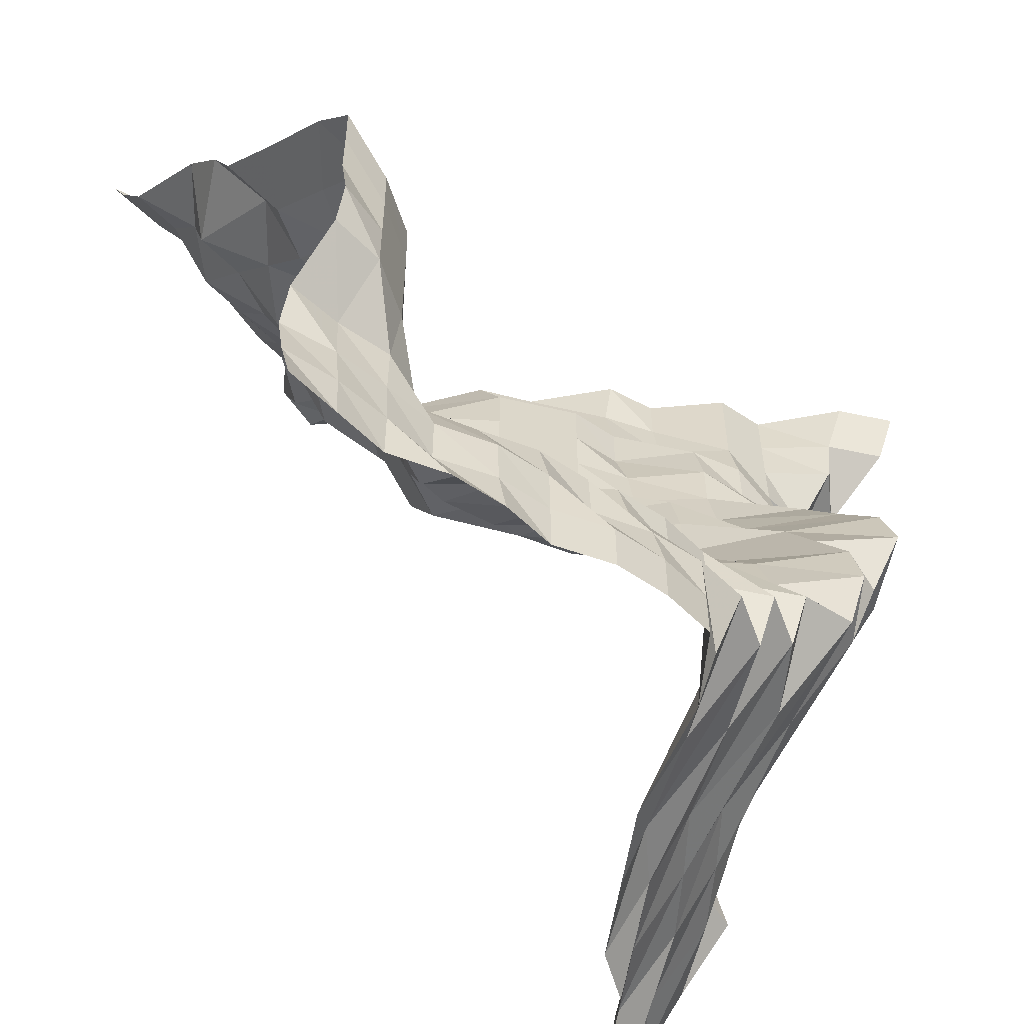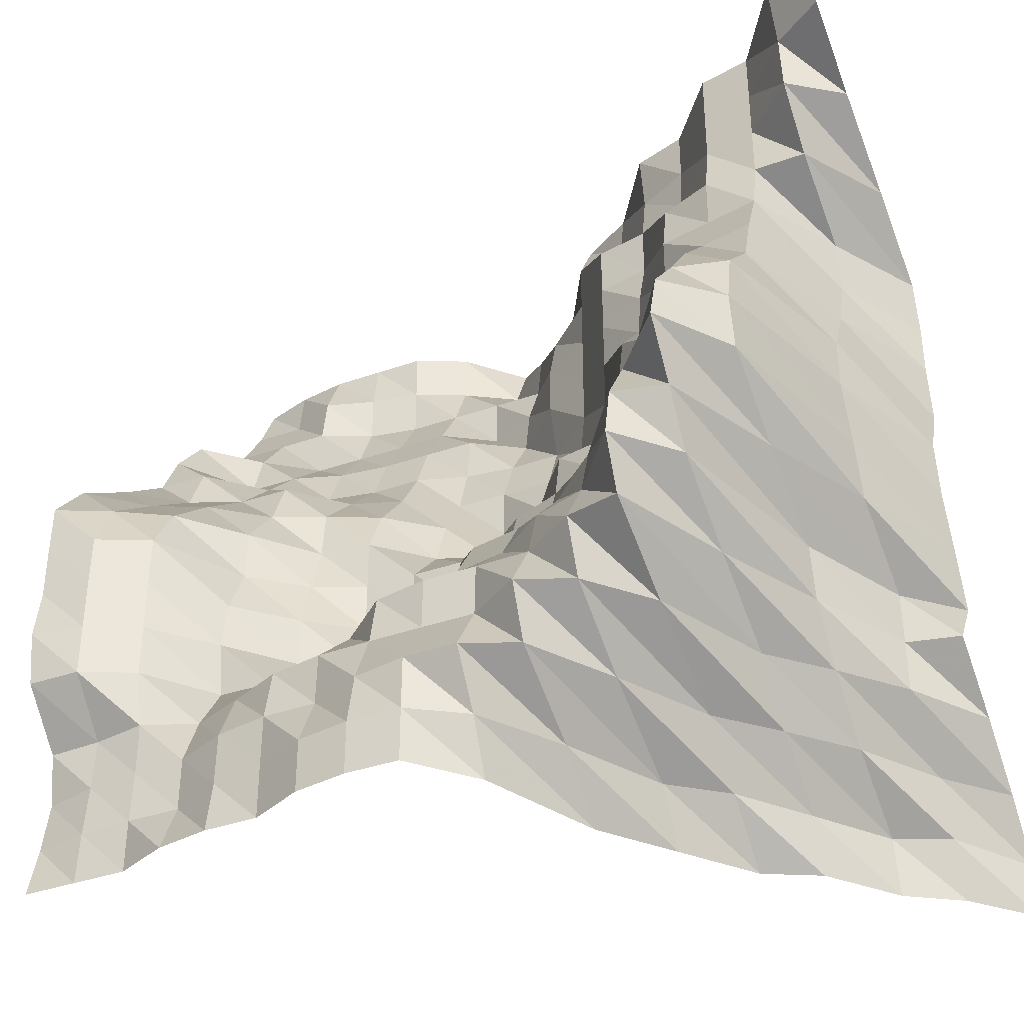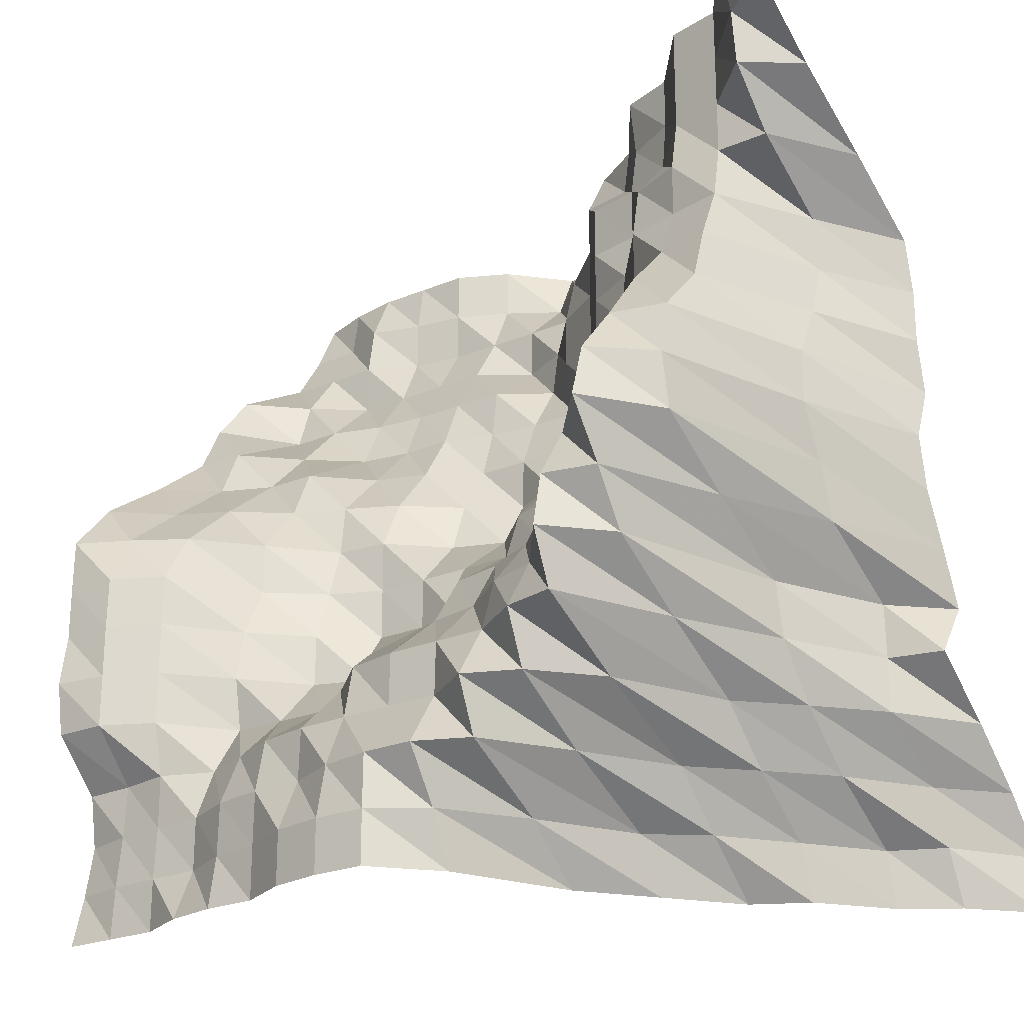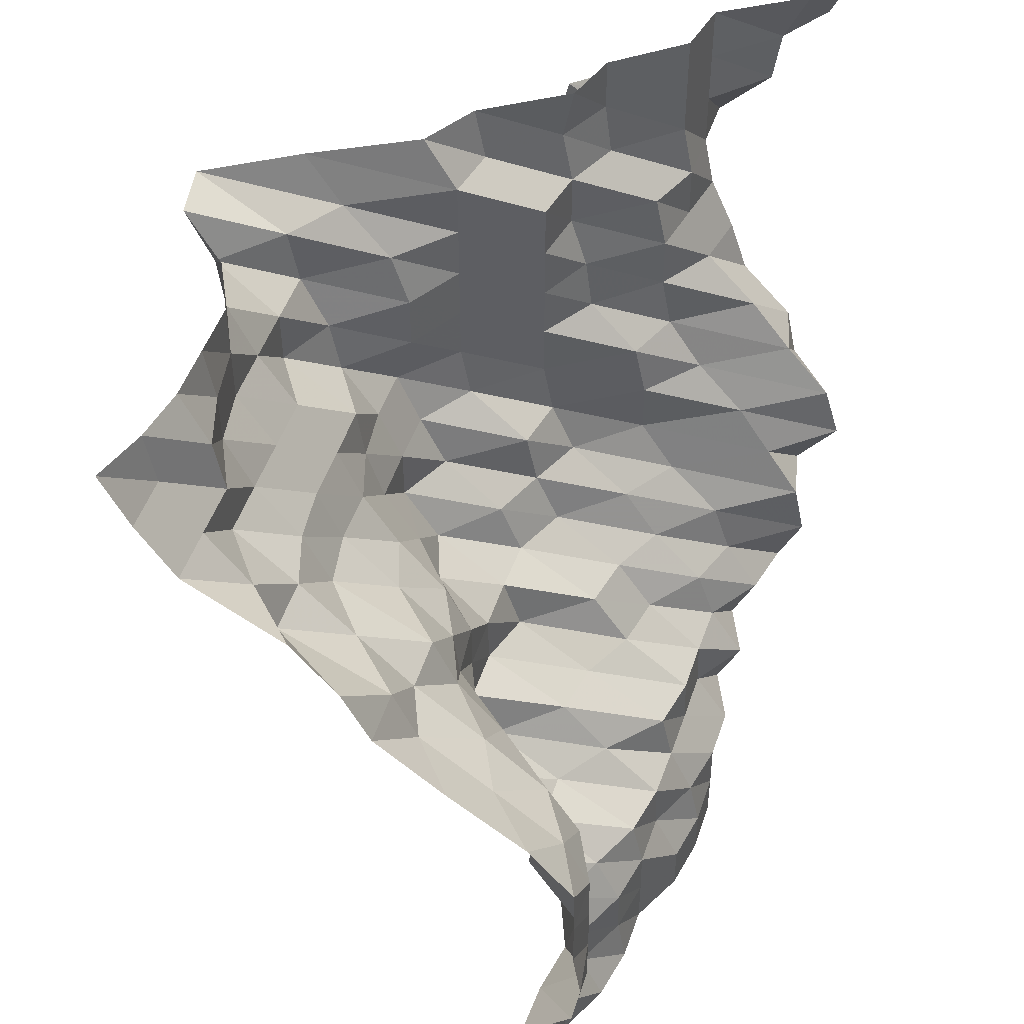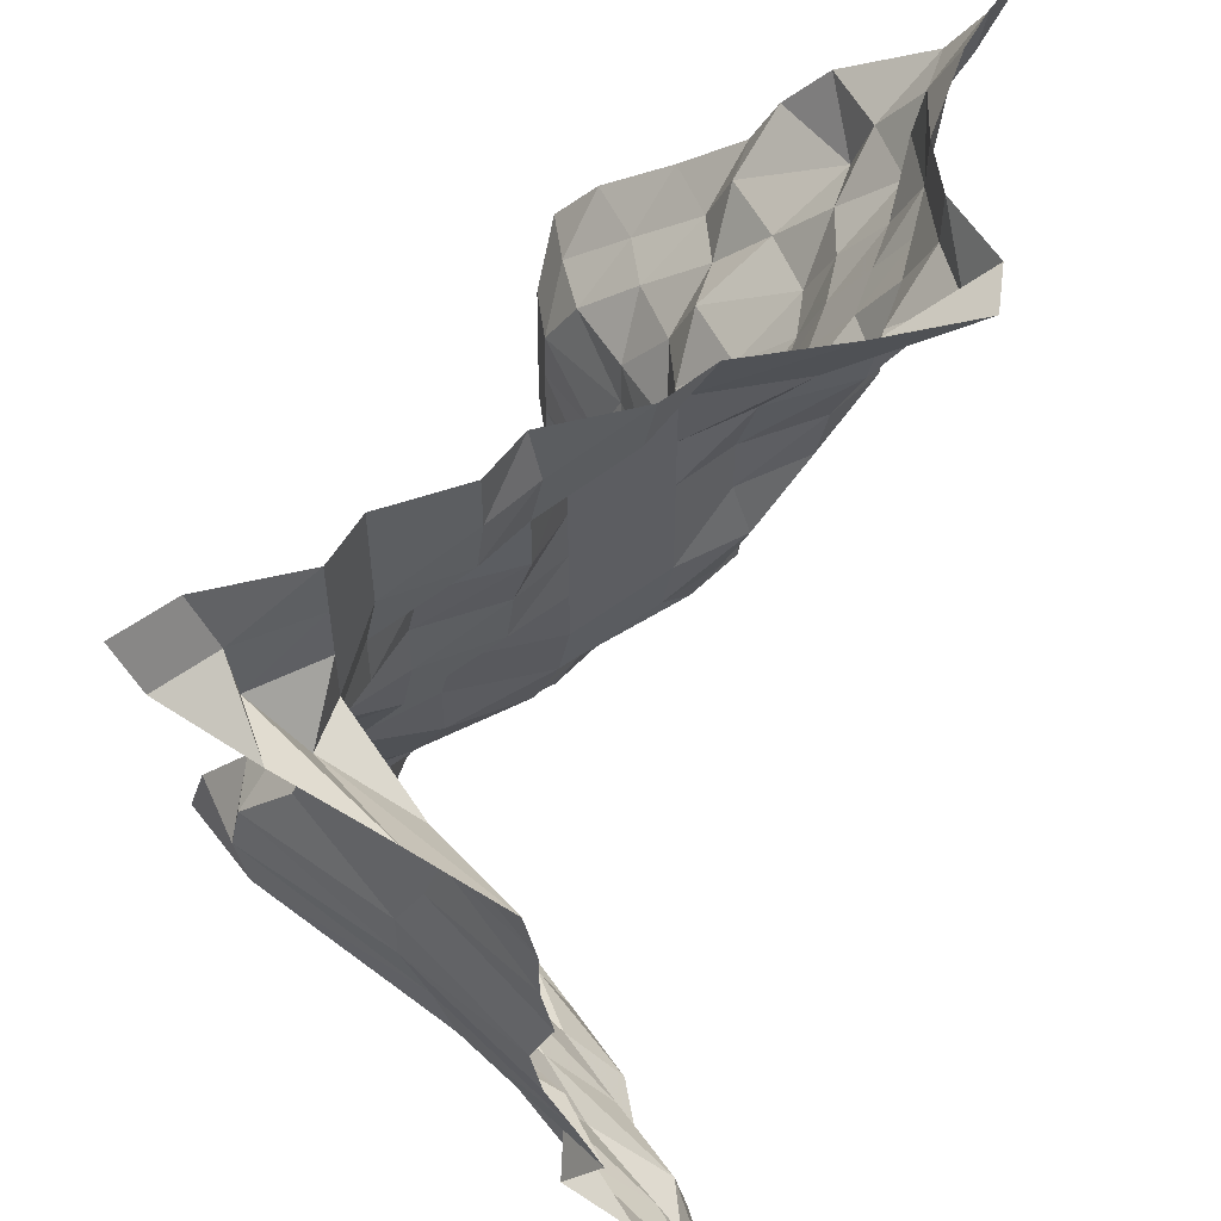
<metadata>
{"format":"obj","ext":"obj","renderer":"f3d","projection":"perspective","resolution":1024,"background":"white","views":[{"elev":-56.2,"azim":133.8,"up":"+Z"},{"elev":-36.9,"azim":-155.5,"up":"+Z"},{"elev":-23.4,"azim":-144.7,"up":"+Z"},{"elev":48.5,"azim":108.0,"up":"+Z"},{"elev":54.1,"azim":-71.7,"up":"+Z"}]}
</metadata>
<code>
v 562.5 410.3 2109
v 562.5 408.1 2118
v 562.5 406.5 2127
v 562.5 407.9 2136
v 562.5 416.3 2145
v 562.5 417.6 2153
v 562.5 416.3 2162
v 562.5 416.3 2171
v 562.5 416.1 2180
v 562.5 408.8 2188
v 562.5 396.3 2197
v 562.5 385.1 2206
v 562.5 380.7 2215
v 562.5 373.4 2224
v 562.5 357.9 2232
v 562.5 352 2241
v 562.5 347.7 2250
v 553.7 410.4 2109
v 553.7 409.9 2118
v 553.7 408.9 2127
v 553.7 408.4 2136
v 553.7 416.3 2145
v 553.7 416.3 2153
v 553.7 416.3 2162
v 553.7 416.1 2171
v 553.7 411.8 2180
v 553.7 400.6 2188
v 553.7 388.9 2197
v 553.7 385 2206
v 553.7 367.6 2215
v 553.7 364.7 2224
v 553.7 357.9 2232
v 553.7 352.1 2241
v 553.7 350.6 2250
v 544.9 410.4 2109
v 544.9 410.4 2118
v 544.9 409.9 2127
v 544.9 410 2136
v 544.9 411.9 2145
v 544.9 411.9 2153
v 544.9 411.9 2162
v 544.9 411.8 2171
v 544.9 406.4 2180
v 544.9 396.3 2188
v 544.9 385.1 2197
v 544.9 376.3 2206
v 544.9 367.6 2215
v 544.9 357.9 2224
v 544.9 357.9 2232
v 544.9 356.4 2241
v 544.9 352.1 2250
v 536.1 414.5 2109
v 536.1 410.4 2118
v 536.1 410.4 2127
v 536.1 406.5 2136
v 536.1 400.7 2145
v 536.1 402.2 2153
v 536.1 400.7 2162
v 536.1 396.4 2171
v 536.1 396.3 2180
v 536.1 388.9 2188
v 536.1 385 2197
v 536.1 369.1 2206
v 536.1 364.7 2215
v 536.1 357.9 2224
v 536.1 353.6 2232
v 536.1 353.6 2241
v 536.1 352.1 2250
v 527.3 416.2 2109
v 527.3 414.7 2118
v 527.3 414.5 2127
v 527.3 410.2 2136
v 527.3 400.5 2145
v 527.3 392.1 2153
v 527.3 392 2162
v 527.3 388.9 2171
v 527.3 386.2 2180
v 527.3 385.1 2188
v 527.3 376.4 2197
v 527.3 367.6 2206
v 527.3 363.7 2215
v 527.3 357.8 2224
v 527.3 352.1 2232
v 527.3 352.1 2241
v 527.3 352.1 2250
v 518.6 416.3 2109
v 518.6 416.3 2118
v 518.6 416.2 2127
v 518.6 414.3 2136
v 518.6 400.4 2145
v 518.6 389 2153
v 518.6 385.1 2162
v 518.6 385.1 2171
v 518.6 385.1 2180
v 518.6 380.8 2188
v 518.6 373.3 2197
v 518.6 367.6 2206
v 518.6 363.7 2215
v 518.6 357.8 2224
v 518.6 352 2232
v 518.6 347.8 2241
v 518.6 347.8 2250
v 509.8 420.5 2109
v 509.8 420.5 2118
v 509.8 416.3 2127
v 509.8 416 2136
v 509.8 406.5 2145
v 509.8 398.7 2153
v 509.8 385.1 2162
v 509.8 385 2171
v 509.8 376.6 2180
v 509.8 373.3 2188
v 509.8 367.6 2197
v 509.8 364.8 2206
v 509.8 363.6 2215
v 509.8 352.1 2224
v 509.8 352 2232
v 509.8 342.3 2241
v 509.8 338.1 2250
v 501 422.1 2109
v 501 422.1 2118
v 501 420.2 2127
v 501 416.2 2136
v 501 414.2 2145
v 501 400.4 2153
v 501 387.8 2162
v 501 384.9 2171
v 501 373.3 2180
v 501 367.6 2188
v 501 367.5 2197
v 501 363.7 2206
v 501 357.9 2215
v 501 356.2 2224
v 501 352 2232
v 501 350.4 2241
v 501 336.5 2250
v 492.2 422.1 2109
v 492.2 422.1 2118
v 492.2 422 2127
v 492.2 416.3 2136
v 492.2 416 2145
v 492.2 404.7 2153
v 492.2 398.6 2162
v 492.2 385.1 2171
v 492.2 381.5 2180
v 492.2 371.8 2188
v 492.2 367.6 2197
v 492.2 363.8 2206
v 492.2 366.5 2215
v 492.2 366.5 2224
v 492.2 363.7 2232
v 492.2 356.2 2241
v 492.2 350.4 2250
v 483.4 412.1 2109
v 483.4 416.3 2118
v 483.4 422.1 2127
v 483.4 416.3 2136
v 483.4 416 2145
v 483.4 406.5 2153
v 483.4 400.5 2162
v 483.4 389 2171
v 483.4 385.1 2180
v 483.4 383.3 2188
v 483.4 373.4 2197
v 483.4 371.8 2206
v 483.4 371.8 2215
v 483.4 371.8 2224
v 483.4 371.8 2232
v 483.4 371.8 2241
v 483.4 366.5 2250
v 474.6 392.4 2109
v 474.6 402.8 2118
v 474.6 418.2 2127
v 474.6 422 2136
v 474.6 416.2 2145
v 474.6 413.1 2153
v 474.6 404.7 2162
v 474.6 398.9 2171
v 474.6 389 2180
v 474.6 385.1 2188
v 474.6 383.5 2197
v 474.6 383.4 2206
v 474.6 383.4 2215
v 474.6 383.4 2224
v 474.6 383.4 2232
v 474.6 373.5 2241
v 474.6 371.8 2250
v 465.8 381 2109
v 465.8 386.6 2118
v 465.8 404 2127
v 465.8 418.2 2136
v 465.8 422 2145
v 465.8 416.2 2153
v 465.8 413.3 2162
v 465.8 404.8 2171
v 465.8 399 2180
v 465.8 399 2188
v 465.8 397.1 2197
v 465.8 389 2206
v 465.8 387.9 2215
v 465.8 385.1 2224
v 465.8 385.1 2232
v 465.8 383.4 2241
v 465.8 385.1 2250
v 457 369.6 2109
v 457 379.4 2118
v 457 388.5 2127
v 457 407.9 2136
v 457 424 2145
v 457 427.9 2153
v 457 426 2162
v 457 420.1 2171
v 457 414.4 2180
v 457 406.5 2188
v 457 400.6 2197
v 457 399 2206
v 457 399 2215
v 457 397.1 2224
v 457 389 2232
v 457 387.9 2241
v 457 387.9 2250
v 448.2 364.9 2109
v 448.2 368 2118
v 448.2 379.4 2127
v 448.2 388.5 2136
v 448.2 403.9 2145
v 448.2 418.2 2153
v 448.2 424 2162
v 448.2 430.5 2171
v 448.2 427.8 2180
v 448.2 420.2 2188
v 448.2 413.2 2197
v 448.2 404.7 2206
v 448.2 400.7 2215
v 448.2 400.7 2224
v 448.2 398.9 2232
v 448.2 398.9 2241
v 448.2 398.9 2250
v 439.5 353.8 2109
v 439.5 356.1 2118
v 439.5 369.6 2127
v 439.5 379.4 2136
v 439.5 386.4 2145
v 439.5 388.3 2153
v 439.5 403.9 2162
v 439.5 418 2171
v 439.5 419.8 2180
v 439.5 418 2188
v 439.5 409.4 2197
v 439.5 406.5 2206
v 439.5 402.4 2215
v 439.5 400.7 2224
v 439.5 400.7 2232
v 439.5 400.7 2241
v 439.5 400.7 2250
v 430.7 348 2109
v 430.7 352.2 2118
v 430.7 356.2 2127
v 430.7 369.4 2136
v 430.7 369.4 2145
v 430.7 369.7 2153
v 430.7 385.1 2162
v 430.7 388.3 2171
v 430.7 392.6 2180
v 430.7 392.5 2188
v 430.7 388.1 2197
v 430.7 385.2 2206
v 430.7 386.4 2215
v 430.7 400.8 2224
v 430.7 409.2 2232
v 430.7 410.4 2241
v 430.7 414.5 2250
v 421.9 338.3 2109
v 421.9 338.6 2118
v 421.9 346.3 2127
v 421.9 356.2 2136
v 421.9 367.5 2145
v 421.9 361.1 2153
v 421.9 365.1 2162
v 421.9 369.5 2171
v 421.9 371.3 2180
v 421.9 367.7 2188
v 421.9 369.4 2197
v 421.9 369.4 2206
v 421.9 371.4 2215
v 421.9 386.4 2224
v 421.9 402.5 2232
v 421.9 416.3 2241
v 421.9 420.3 2250
f 1 18 2
f 18 19 2
f 2 19 3
f 19 20 3
f 3 20 4
f 20 21 4
f 4 21 5
f 21 22 5
f 5 22 6
f 22 23 6
f 6 23 7
f 23 24 7
f 7 24 8
f 24 25 8
f 8 25 9
f 25 26 9
f 9 26 10
f 26 27 10
f 10 27 11
f 27 28 11
f 11 28 12
f 28 29 12
f 12 29 13
f 29 30 13
f 13 30 14
f 30 31 14
f 14 31 15
f 31 32 15
f 15 32 16
f 32 33 16
f 16 33 17
f 33 34 17
f 18 35 19
f 35 36 19
f 19 36 20
f 36 37 20
f 20 37 21
f 37 38 21
f 21 38 22
f 38 39 22
f 22 39 23
f 39 40 23
f 23 40 24
f 40 41 24
f 24 41 25
f 41 42 25
f 25 42 26
f 42 43 26
f 26 43 27
f 43 44 27
f 27 44 28
f 44 45 28
f 28 45 29
f 45 46 29
f 29 46 30
f 46 47 30
f 30 47 31
f 47 48 31
f 31 48 32
f 48 49 32
f 32 49 33
f 49 50 33
f 33 50 34
f 50 51 34
f 35 52 36
f 52 53 36
f 36 53 37
f 53 54 37
f 37 54 38
f 54 55 38
f 38 55 39
f 55 56 39
f 39 56 40
f 56 57 40
f 40 57 41
f 57 58 41
f 41 58 42
f 58 59 42
f 42 59 43
f 59 60 43
f 43 60 44
f 60 61 44
f 44 61 45
f 61 62 45
f 45 62 46
f 62 63 46
f 46 63 47
f 63 64 47
f 47 64 48
f 64 65 48
f 48 65 49
f 65 66 49
f 49 66 50
f 66 67 50
f 50 67 51
f 67 68 51
f 52 69 53
f 69 70 53
f 53 70 54
f 70 71 54
f 54 71 55
f 71 72 55
f 55 72 56
f 72 73 56
f 56 73 57
f 73 74 57
f 57 74 58
f 74 75 58
f 58 75 59
f 75 76 59
f 59 76 60
f 76 77 60
f 60 77 61
f 77 78 61
f 61 78 62
f 78 79 62
f 62 79 63
f 79 80 63
f 63 80 64
f 80 81 64
f 64 81 65
f 81 82 65
f 65 82 66
f 82 83 66
f 66 83 67
f 83 84 67
f 67 84 68
f 84 85 68
f 69 86 70
f 86 87 70
f 70 87 71
f 87 88 71
f 71 88 72
f 88 89 72
f 72 89 73
f 89 90 73
f 73 90 74
f 90 91 74
f 74 91 75
f 91 92 75
f 75 92 76
f 92 93 76
f 76 93 77
f 93 94 77
f 77 94 78
f 94 95 78
f 78 95 79
f 95 96 79
f 79 96 80
f 96 97 80
f 80 97 81
f 97 98 81
f 81 98 82
f 98 99 82
f 82 99 83
f 99 100 83
f 83 100 84
f 100 101 84
f 84 101 85
f 101 102 85
f 86 103 87
f 103 104 87
f 87 104 88
f 104 105 88
f 88 105 89
f 105 106 89
f 89 106 90
f 106 107 90
f 90 107 91
f 107 108 91
f 91 108 92
f 108 109 92
f 92 109 93
f 109 110 93
f 93 110 94
f 110 111 94
f 94 111 95
f 111 112 95
f 95 112 96
f 112 113 96
f 96 113 97
f 113 114 97
f 97 114 98
f 114 115 98
f 98 115 99
f 115 116 99
f 99 116 100
f 116 117 100
f 100 117 101
f 117 118 101
f 101 118 102
f 118 119 102
f 103 120 104
f 120 121 104
f 104 121 105
f 121 122 105
f 105 122 106
f 122 123 106
f 106 123 107
f 123 124 107
f 107 124 108
f 124 125 108
f 108 125 109
f 125 126 109
f 109 126 110
f 126 127 110
f 110 127 111
f 127 128 111
f 111 128 112
f 128 129 112
f 112 129 113
f 129 130 113
f 113 130 114
f 130 131 114
f 114 131 115
f 131 132 115
f 115 132 116
f 132 133 116
f 116 133 117
f 133 134 117
f 117 134 118
f 134 135 118
f 118 135 119
f 135 136 119
f 120 137 121
f 137 138 121
f 121 138 122
f 138 139 122
f 122 139 123
f 139 140 123
f 123 140 124
f 140 141 124
f 124 141 125
f 141 142 125
f 125 142 126
f 142 143 126
f 126 143 127
f 143 144 127
f 127 144 128
f 144 145 128
f 128 145 129
f 145 146 129
f 129 146 130
f 146 147 130
f 130 147 131
f 147 148 131
f 131 148 132
f 148 149 132
f 132 149 133
f 149 150 133
f 133 150 134
f 150 151 134
f 134 151 135
f 151 152 135
f 135 152 136
f 152 153 136
f 137 154 138
f 154 155 138
f 138 155 139
f 155 156 139
f 139 156 140
f 156 157 140
f 140 157 141
f 157 158 141
f 141 158 142
f 158 159 142
f 142 159 143
f 159 160 143
f 143 160 144
f 160 161 144
f 144 161 145
f 161 162 145
f 145 162 146
f 162 163 146
f 146 163 147
f 163 164 147
f 147 164 148
f 164 165 148
f 148 165 149
f 165 166 149
f 149 166 150
f 166 167 150
f 150 167 151
f 167 168 151
f 151 168 152
f 168 169 152
f 152 169 153
f 169 170 153
f 154 171 155
f 171 172 155
f 155 172 156
f 172 173 156
f 156 173 157
f 173 174 157
f 157 174 158
f 174 175 158
f 158 175 159
f 175 176 159
f 159 176 160
f 176 177 160
f 160 177 161
f 177 178 161
f 161 178 162
f 178 179 162
f 162 179 163
f 179 180 163
f 163 180 164
f 180 181 164
f 164 181 165
f 181 182 165
f 165 182 166
f 182 183 166
f 166 183 167
f 183 184 167
f 167 184 168
f 184 185 168
f 168 185 169
f 185 186 169
f 169 186 170
f 186 187 170
f 171 188 172
f 188 189 172
f 172 189 173
f 189 190 173
f 173 190 174
f 190 191 174
f 174 191 175
f 191 192 175
f 175 192 176
f 192 193 176
f 176 193 177
f 193 194 177
f 177 194 178
f 194 195 178
f 178 195 179
f 195 196 179
f 179 196 180
f 196 197 180
f 180 197 181
f 197 198 181
f 181 198 182
f 198 199 182
f 182 199 183
f 199 200 183
f 183 200 184
f 200 201 184
f 184 201 185
f 201 202 185
f 185 202 186
f 202 203 186
f 186 203 187
f 203 204 187
f 188 205 189
f 205 206 189
f 189 206 190
f 206 207 190
f 190 207 191
f 207 208 191
f 191 208 192
f 208 209 192
f 192 209 193
f 209 210 193
f 193 210 194
f 210 211 194
f 194 211 195
f 211 212 195
f 195 212 196
f 212 213 196
f 196 213 197
f 213 214 197
f 197 214 198
f 214 215 198
f 198 215 199
f 215 216 199
f 199 216 200
f 216 217 200
f 200 217 201
f 217 218 201
f 201 218 202
f 218 219 202
f 202 219 203
f 219 220 203
f 203 220 204
f 220 221 204
f 205 222 206
f 222 223 206
f 206 223 207
f 223 224 207
f 207 224 208
f 224 225 208
f 208 225 209
f 225 226 209
f 209 226 210
f 226 227 210
f 210 227 211
f 227 228 211
f 211 228 212
f 228 229 212
f 212 229 213
f 229 230 213
f 213 230 214
f 230 231 214
f 214 231 215
f 231 232 215
f 215 232 216
f 232 233 216
f 216 233 217
f 233 234 217
f 217 234 218
f 234 235 218
f 218 235 219
f 235 236 219
f 219 236 220
f 236 237 220
f 220 237 221
f 237 238 221
f 222 239 223
f 239 240 223
f 223 240 224
f 240 241 224
f 224 241 225
f 241 242 225
f 225 242 226
f 242 243 226
f 226 243 227
f 243 244 227
f 227 244 228
f 244 245 228
f 228 245 229
f 245 246 229
f 229 246 230
f 246 247 230
f 230 247 231
f 247 248 231
f 231 248 232
f 248 249 232
f 232 249 233
f 249 250 233
f 233 250 234
f 250 251 234
f 234 251 235
f 251 252 235
f 235 252 236
f 252 253 236
f 236 253 237
f 253 254 237
f 237 254 238
f 254 255 238
f 239 256 240
f 256 257 240
f 240 257 241
f 257 258 241
f 241 258 242
f 258 259 242
f 242 259 243
f 259 260 243
f 243 260 244
f 260 261 244
f 244 261 245
f 261 262 245
f 245 262 246
f 262 263 246
f 246 263 247
f 263 264 247
f 247 264 248
f 264 265 248
f 248 265 249
f 265 266 249
f 249 266 250
f 266 267 250
f 250 267 251
f 267 268 251
f 251 268 252
f 268 269 252
f 252 269 253
f 269 270 253
f 253 270 254
f 270 271 254
f 254 271 255
f 271 272 255
f 256 273 257
f 273 274 257
f 257 274 258
f 274 275 258
f 258 275 259
f 275 276 259
f 259 276 260
f 276 277 260
f 260 277 261
f 277 278 261
f 261 278 262
f 278 279 262
f 262 279 263
f 279 280 263
f 263 280 264
f 280 281 264
f 264 281 265
f 281 282 265
f 265 282 266
f 282 283 266
f 266 283 267
f 283 284 267
f 267 284 268
f 284 285 268
f 268 285 269
f 285 286 269
f 269 286 270
f 286 287 270
f 270 287 271
f 287 288 271
f 271 288 272
f 288 289 272

</code>
